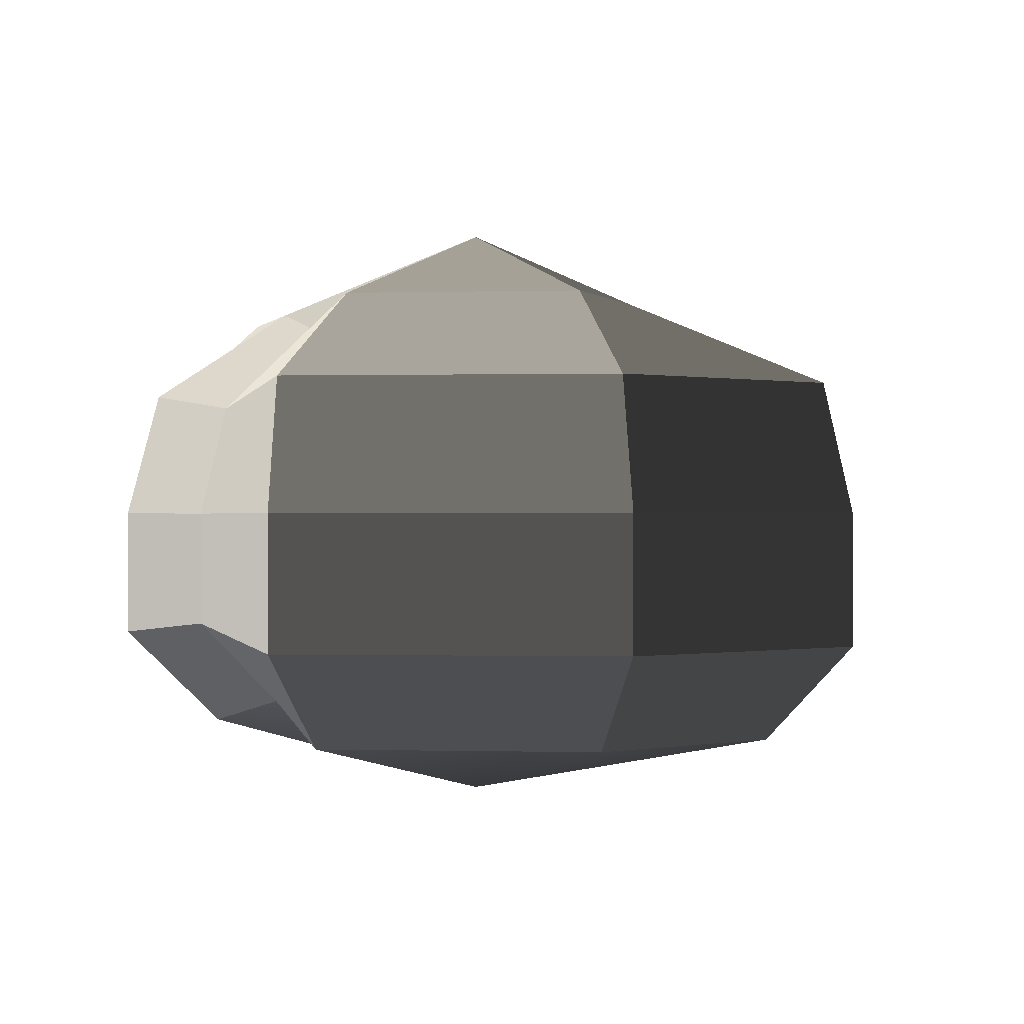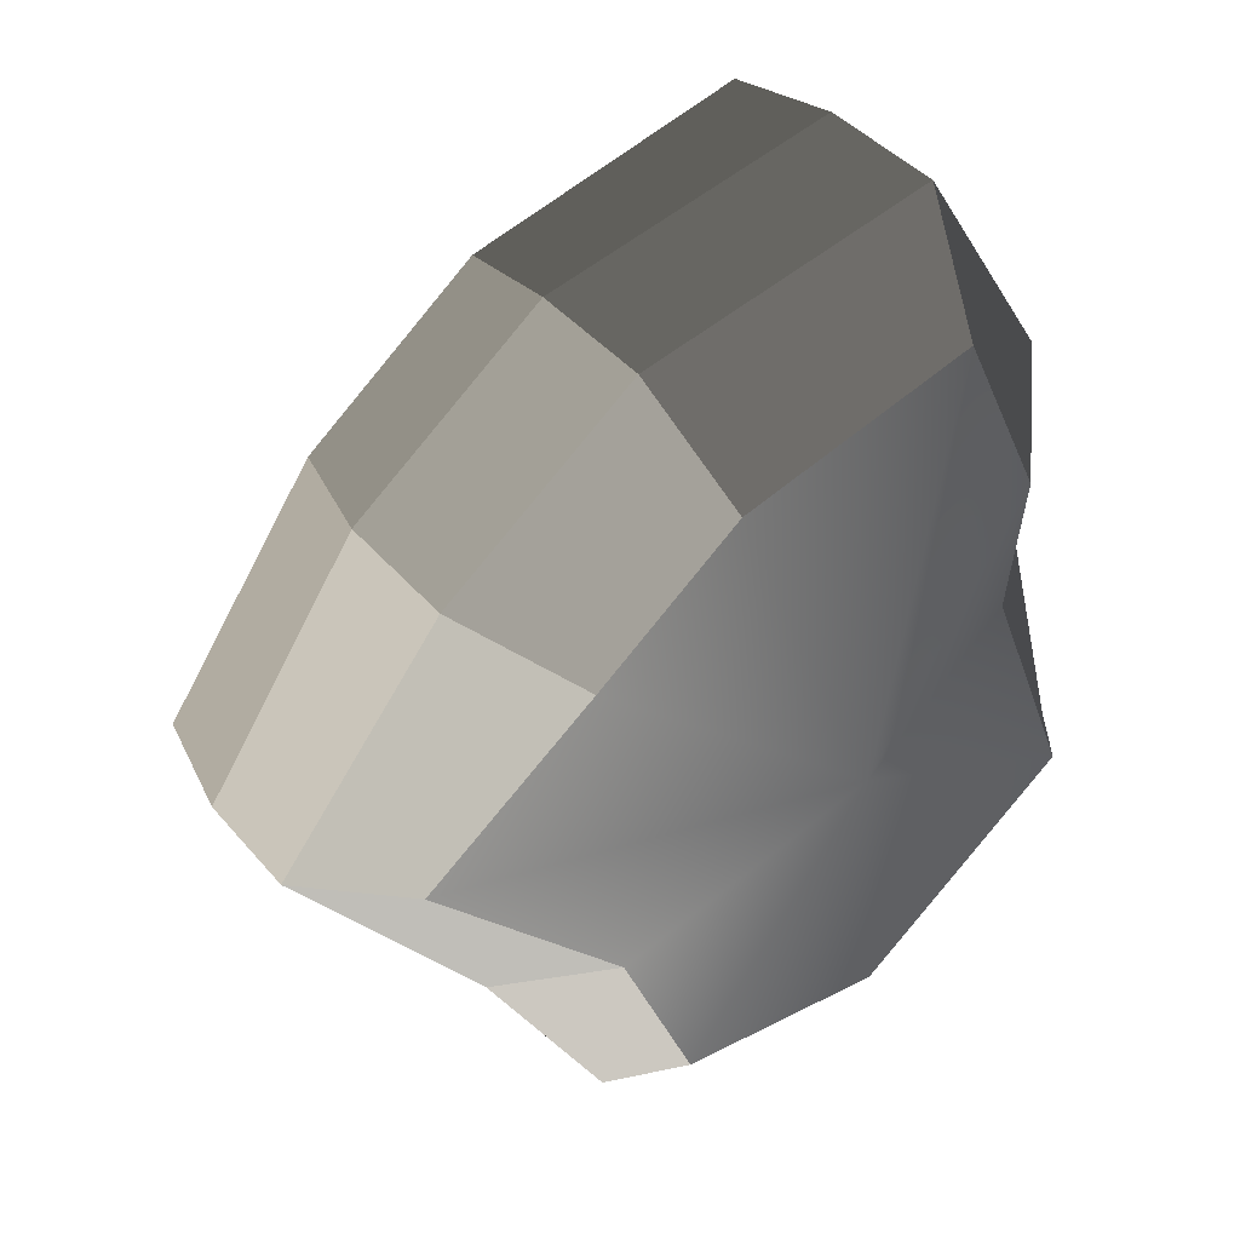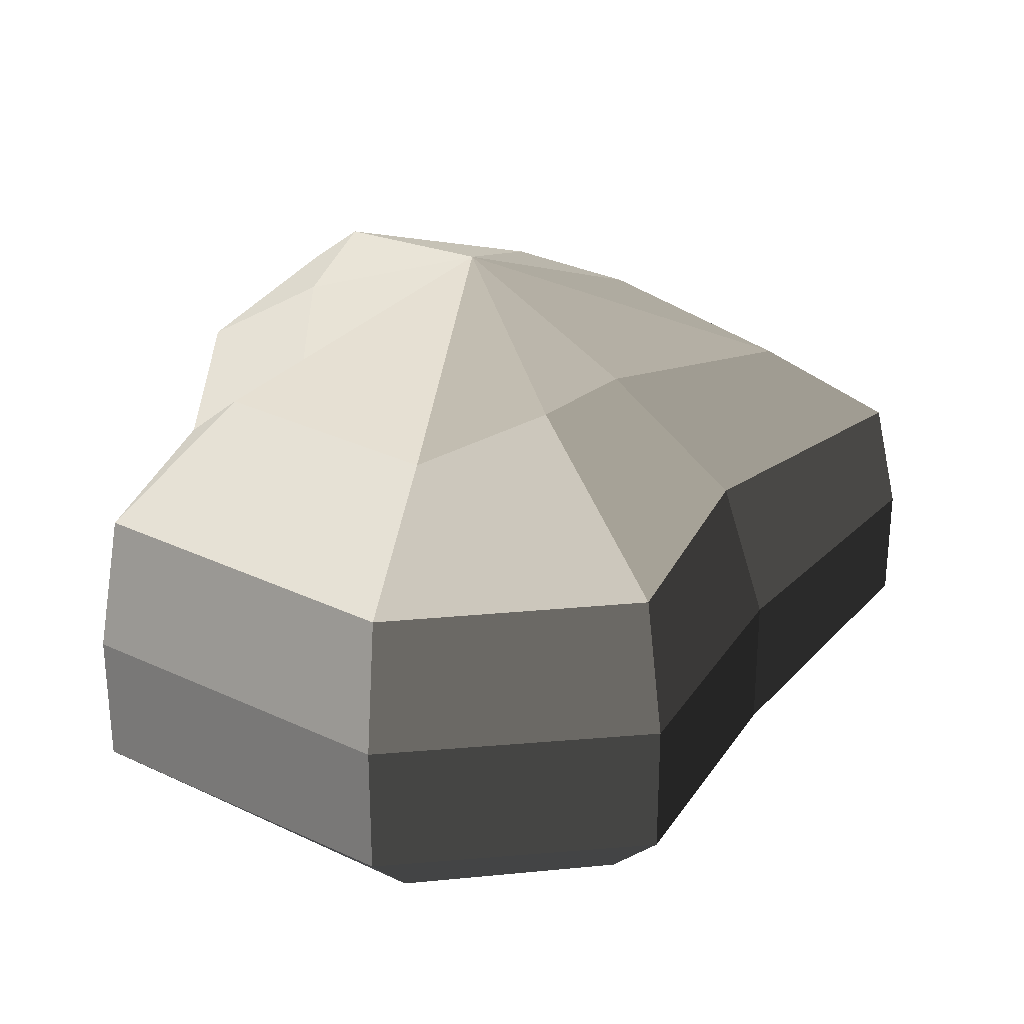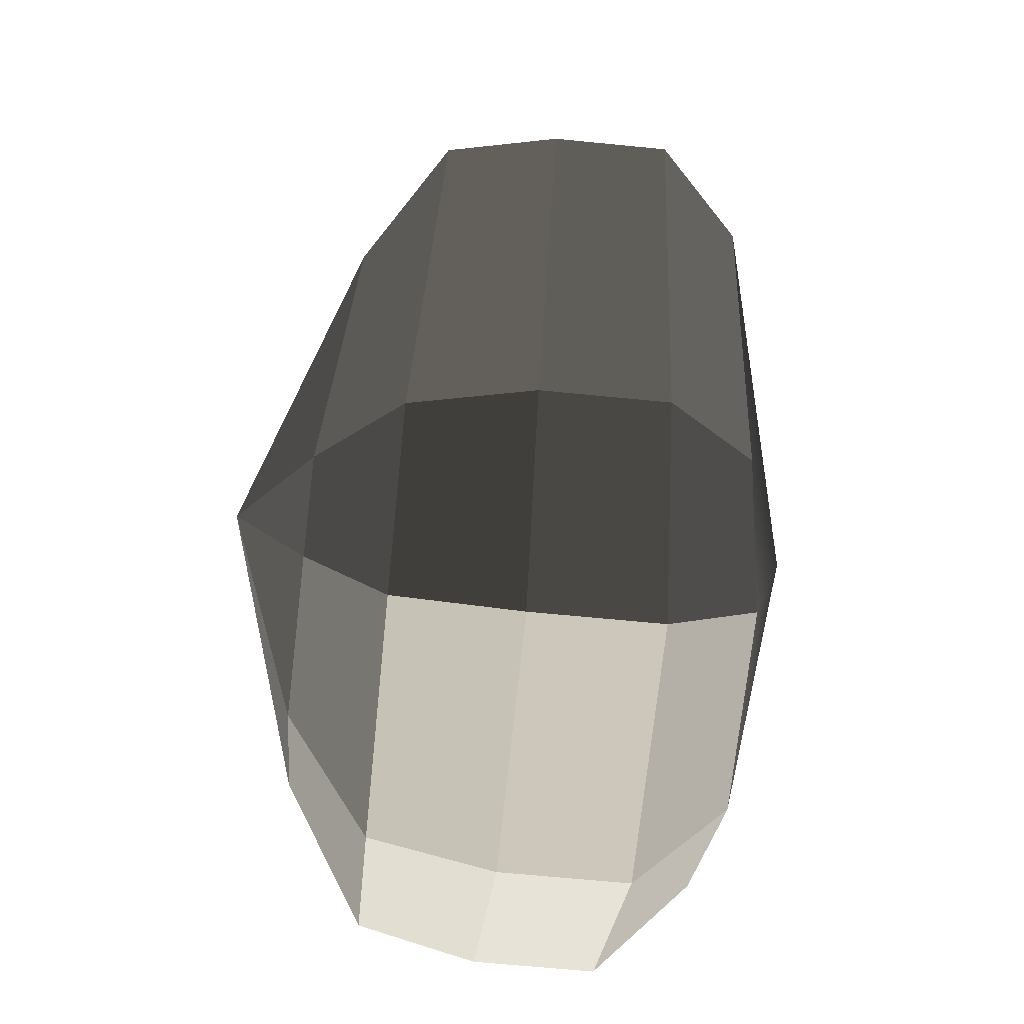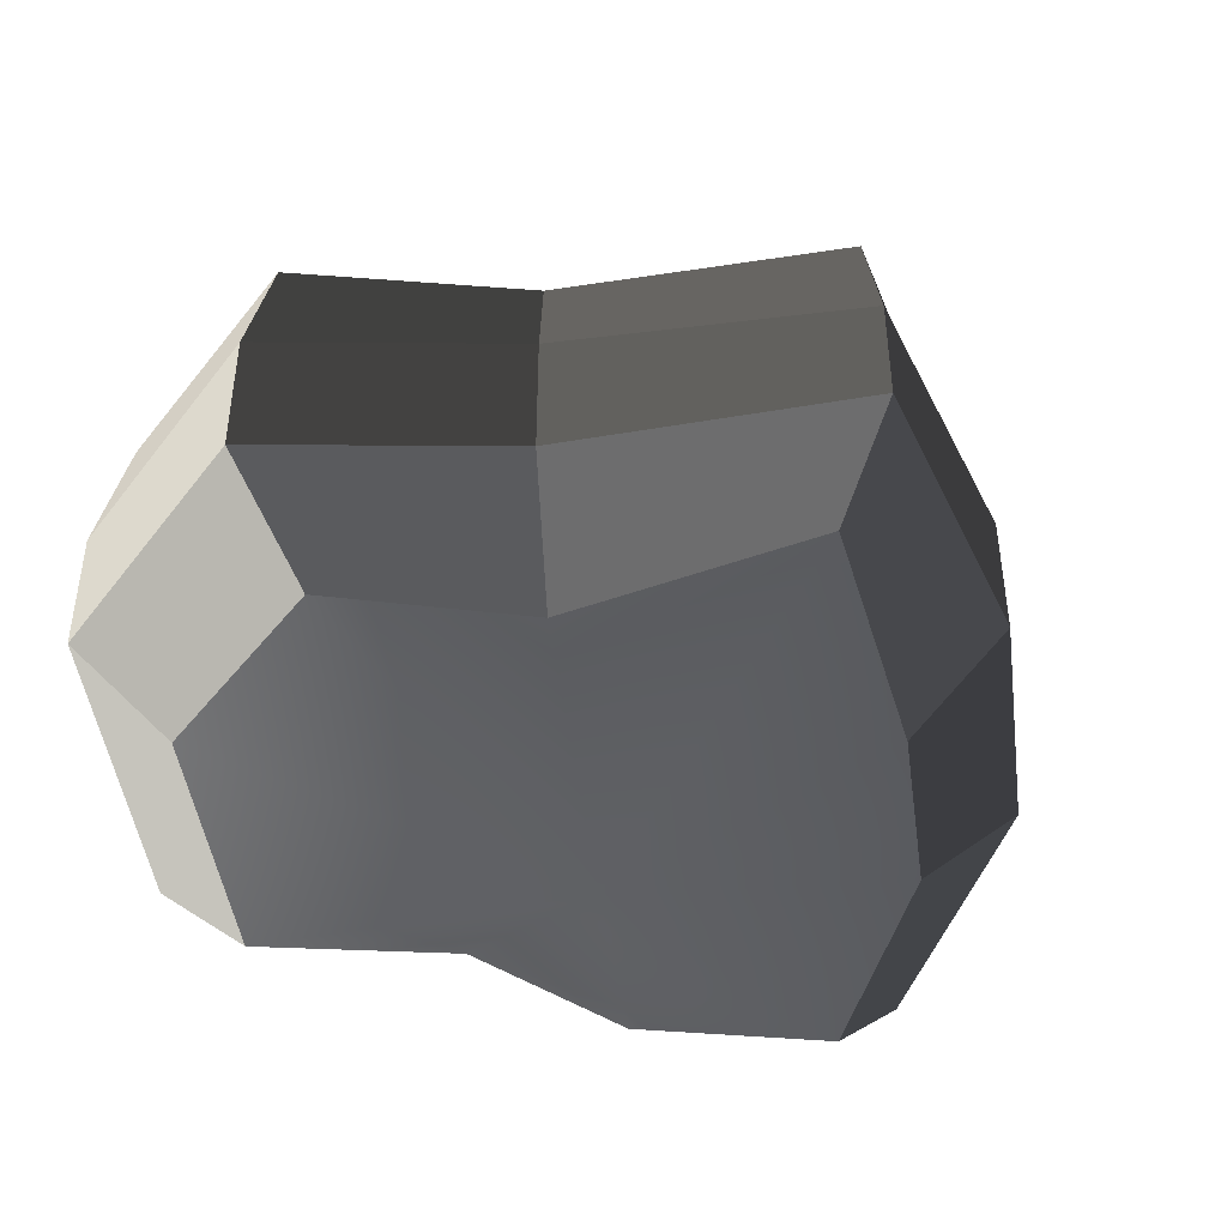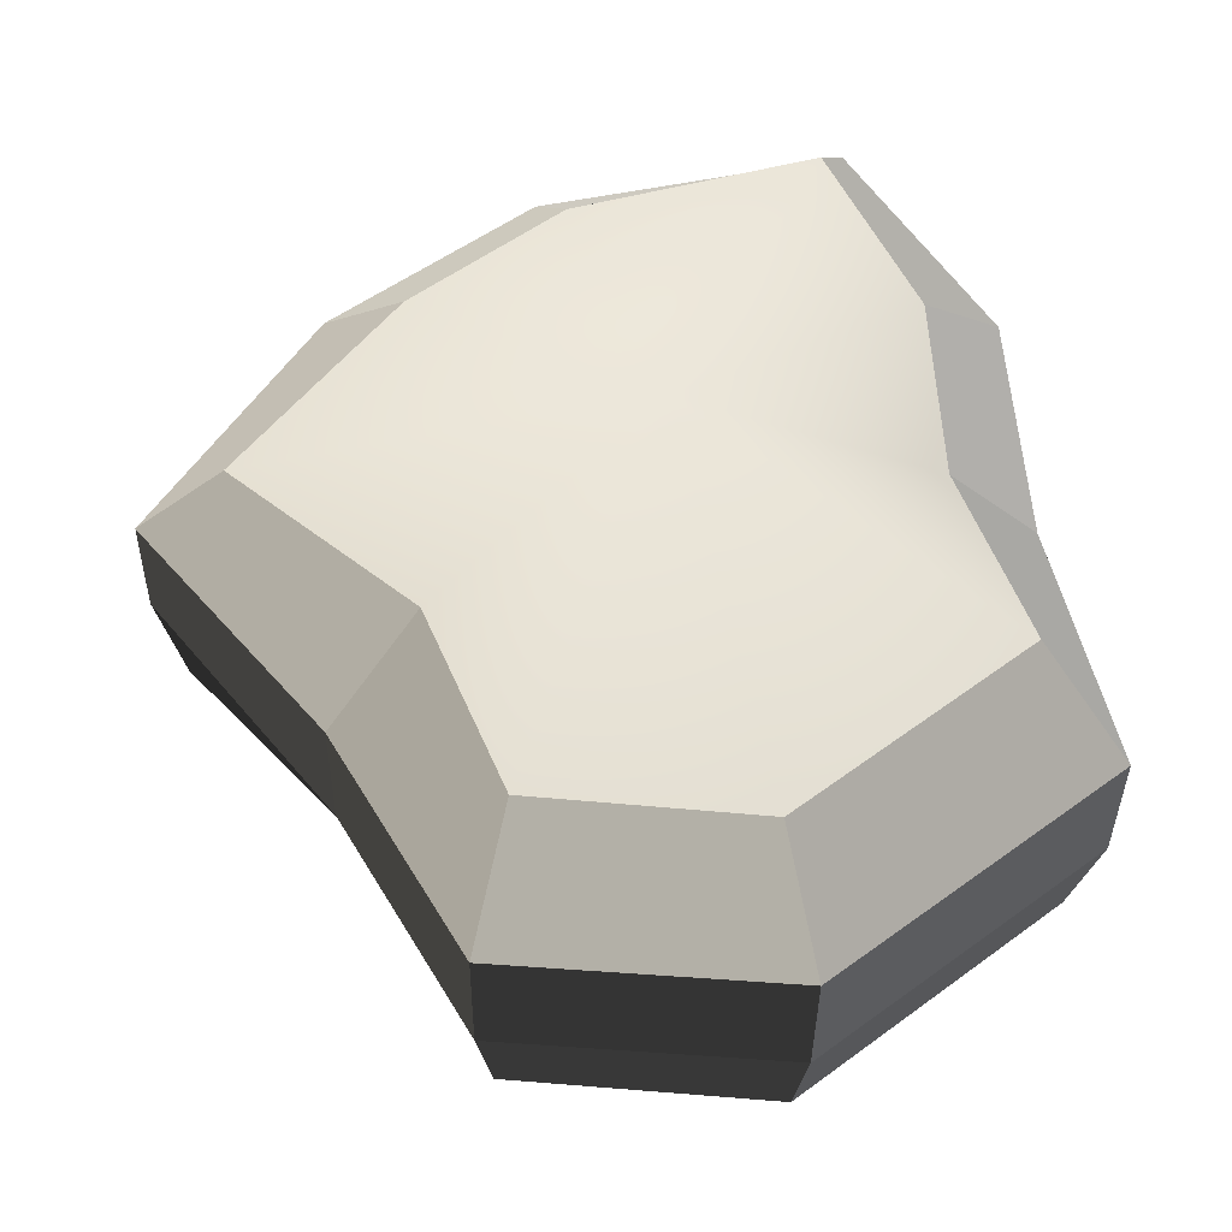
<metadata>
{"format":"obj","ext":"obj","renderer":"f3d","projection":"perspective","resolution":1024,"background":"white","views":[{"elev":-0.1,"azim":147.3,"up":"+Y"},{"elev":40.8,"azim":-36.0,"up":"+Z"},{"elev":29.3,"azim":176.8,"up":"+Y"},{"elev":-63.3,"azim":-95.8,"up":"+Z"},{"elev":-45.5,"azim":-120.6,"up":"+Y"},{"elev":-35.9,"azim":-0.5,"up":"+Z"}]}
</metadata>
<code>
v 0.01455 -0.02578 -0.04036
v 0.004624 -0.03398 0.001091
v 0.03878 -0.02578 -0.02106
v -0.009663 -0.02578 -0.03818
v -0.01825 -0.02578 -0.01778
v -0.03822 -0.02223 0.001091
v -0.02135 -0.02578 0.01996
v -0.005298 -0.02578 0.03272
v 0.02109 -0.02578 0.04036
v 0.0306 -0.02578 0.01996
v 0.03219 -0.02223 0.001091
v 0.03878 -0.02578 -0.02106
v 0.04797 -0.01489 -0.02773
v 0.01805 -0.01489 -0.05115
v 0.01455 -0.02578 -0.04036
v 0.01455 -0.02578 -0.04036
v 0.01805 -0.01489 -0.05115
v -0.01317 -0.01489 -0.04897
v -0.009663 -0.02578 -0.03818
v -0.009663 -0.02578 -0.03818
v -0.01317 -0.01489 -0.04897
v -0.02743 -0.01489 -0.02445
v -0.01825 -0.02578 -0.01778
v -0.01825 -0.02578 -0.01778
v -0.02743 -0.01489 -0.02445
v -0.04797 -0.01289 0.001091
v -0.03822 -0.02223 0.001091
v -0.03822 -0.02223 0.001091
v -0.04797 -0.01289 0.001091
v -0.03053 -0.01489 0.02663
v -0.02135 -0.02578 0.01996
v -0.02135 -0.02578 0.01996
v -0.03053 -0.01489 0.02663
v -0.008805 -0.01489 0.04351
v -0.005298 -0.02578 0.03272
v -0.005298 -0.02578 0.03272
v -0.008805 -0.01489 0.04351
v 0.0246 -0.01489 0.05115
v 0.02109 -0.02578 0.04036
v 0.02109 -0.02578 0.04036
v 0.0246 -0.01489 0.05115
v 0.03978 -0.01489 0.02663
v 0.0306 -0.02578 0.01996
v 0.0306 -0.02578 0.01996
v 0.03978 -0.01489 0.02663
v 0.04193 -0.01289 0.001091
v 0.03219 -0.02223 0.001091
v 0.03219 -0.02223 0.001091
v 0.04193 -0.01289 0.001091
v 0.04797 -0.01489 -0.02773
v 0.03878 -0.02578 -0.02106
v 0.04797 -0.01489 -0.02773
v 0.04797 -0.0001486 -0.02773
v 0.01805 -0.0001486 -0.05115
v 0.01805 -0.01489 -0.05115
v 0.01805 -0.01489 -0.05115
v 0.01805 -0.0001486 -0.05115
v -0.01317 -0.0001486 -0.04897
v -0.01317 -0.01489 -0.04897
v -0.01317 -0.01489 -0.04897
v -0.01317 -0.0001486 -0.04897
v -0.02743 -0.0001486 -0.02445
v -0.02743 -0.01489 -0.02445
v -0.02743 -0.01489 -0.02445
v -0.02743 -0.0001486 -0.02445
v -0.04797 -0.00023 0.001091
v -0.04797 -0.01289 0.001091
v -0.04797 -0.01289 0.001091
v -0.04797 -0.00023 0.001091
v -0.03053 -0.0001486 0.02663
v -0.03053 -0.01489 0.02663
v -0.03053 -0.01489 0.02663
v -0.03053 -0.0001486 0.02663
v -0.008805 -0.0001486 0.04351
v -0.008805 -0.01489 0.04351
v -0.008805 -0.01489 0.04351
v -0.008805 -0.0001486 0.04351
v 0.0246 -0.0001486 0.05115
v 0.0246 -0.01489 0.05115
v 0.0246 -0.01489 0.05115
v 0.0246 -0.0001486 0.05115
v 0.03978 -0.0001486 0.02663
v 0.03978 -0.01489 0.02663
v 0.03978 -0.01489 0.02663
v 0.03978 -0.0001486 0.02663
v 0.04193 -0.00023 0.001091
v 0.04193 -0.01289 0.001091
v 0.04193 -0.01289 0.001091
v 0.04193 -0.00023 0.001091
v 0.04797 -0.0001486 -0.02773
v 0.04797 -0.01489 -0.02773
v 0.04797 -0.0001486 -0.02773
v 0.04569 0.01428 -0.0254
v 0.01715 0.01428 -0.04799
v 0.01805 -0.0001486 -0.05115
v 0.01805 -0.0001486 -0.05115
v 0.01715 0.01428 -0.04799
v -0.01183 0.01428 -0.0456
v -0.01317 -0.0001486 -0.04897
v -0.01317 -0.0001486 -0.04897
v -0.01183 0.01428 -0.0456
v -0.02321 0.01428 -0.02181
v -0.02743 -0.0001486 -0.02445
v -0.02743 -0.0001486 -0.02445
v -0.02321 0.01428 -0.02181
v -0.0453 0.01197 0.001196
v -0.04797 -0.00023 0.001091
v -0.04797 -0.00023 0.001091
v -0.0453 0.01197 0.001196
v -0.02661 0.01428 0.0242
v -0.03053 -0.0001486 0.02663
v -0.03053 -0.0001486 0.02663
v -0.02661 0.01428 0.0242
v -0.007042 0.01428 0.03961
v -0.008805 -0.0001486 0.04351
v -0.008805 -0.0001486 0.04351
v -0.007042 0.01428 0.03961
v 0.02433 0.01428 0.04799
v 0.0246 -0.0001486 0.05115
v 0.0246 -0.0001486 0.05115
v 0.02433 0.01428 0.04799
v 0.03671 0.01428 0.0242
v 0.03978 -0.0001486 0.02663
v 0.03978 -0.0001486 0.02663
v 0.03671 0.01428 0.0242
v 0.03865 0.01197 0.001196
v 0.04193 -0.00023 0.001091
v 0.04193 -0.00023 0.001091
v 0.03865 0.01197 0.001196
v 0.04569 0.01428 -0.0254
v 0.04797 -0.0001486 -0.02773
v 0.04569 0.01428 -0.0254
v 0.03225 0.02437 -0.01615
v 0.01204 0.02437 -0.03257
v 0.01715 0.01428 -0.04799
v 0.01715 0.01428 -0.04799
v 0.01204 0.02437 -0.03257
v -0.002592 0.02437 -0.02139
v -0.01183 0.01428 -0.0456
v -0.01183 0.01428 -0.0456
v -0.002592 0.02437 -0.02139
v -0.01125 0.02437 -0.0128
v -0.02321 0.01428 -0.02181
v -0.02321 0.01428 -0.02181
v -0.01125 0.02437 -0.0128
v -0.03124 0.02075 0.001117
v -0.0453 0.01197 0.001196
v -0.0453 0.01197 0.001196
v -0.03124 0.02075 0.001117
v -0.01443 0.02437 0.01503
v -0.02661 0.01428 0.0242
v -0.02661 0.01428 0.0242
v -0.01443 0.02437 0.01503
v -0.002592 0.02437 0.02475
v -0.007042 0.01428 0.03961
v -0.007042 0.01428 0.03961
v -0.002592 0.02437 0.02475
v 0.01874 0.02437 0.03257
v 0.02433 0.01428 0.04799
v 0.02433 0.01428 0.04799
v 0.01874 0.02437 0.03257
v 0.02387 0.02437 0.01503
v 0.03671 0.01428 0.0242
v 0.03671 0.01428 0.0242
v 0.02387 0.02437 0.01503
v 0.02504 0.02075 0.001117
v 0.03865 0.01197 0.001196
v 0.03865 0.01197 0.001196
v 0.02504 0.02075 0.001117
v 0.03225 0.02437 -0.01615
v 0.04569 0.01428 -0.0254
v 0.03225 0.02437 -0.01615
v 0.004624 0.03398 0.001091
v 0.01204 0.02437 -0.03257
v 0.01204 0.02437 -0.03257
v 0.004624 0.03398 0.001091
v -0.002592 0.02437 -0.02139
v -0.002592 0.02437 -0.02139
v 0.004624 0.03398 0.001091
v -0.01125 0.02437 -0.0128
v -0.01125 0.02437 -0.0128
v 0.004624 0.03398 0.001091
v -0.03124 0.02075 0.001117
v -0.03124 0.02075 0.001117
v 0.004624 0.03398 0.001091
v -0.01443 0.02437 0.01503
v -0.01443 0.02437 0.01503
v 0.004624 0.03398 0.001091
v -0.002592 0.02437 0.02475
v -0.002592 0.02437 0.02475
v 0.004624 0.03398 0.001091
v 0.01874 0.02437 0.03257
v 0.01874 0.02437 0.03257
v 0.004624 0.03398 0.001091
v 0.02387 0.02437 0.01503
v 0.02387 0.02437 0.01503
v 0.004624 0.03398 0.001091
v 0.02504 0.02075 0.001117
v 0.02504 0.02075 0.001117
v 0.004624 0.03398 0.001091
v 0.03225 0.02437 -0.01615
g pCylinder18_1_3975_223
f 1 3 2
f 4 1 2
f 5 4 2
f 6 5 2
f 7 6 2
f 8 7 2
f 9 8 2
f 10 9 2
f 11 10 2
f 3 11 2
f 12 14 13
f 12 15 14
f 16 18 17
f 16 19 18
f 20 22 21
f 20 23 22
f 24 26 25
f 24 27 26
f 28 30 29
f 28 31 30
f 32 34 33
f 32 35 34
f 36 38 37
f 36 39 38
f 40 42 41
f 40 43 42
f 44 46 45
f 44 47 46
f 48 50 49
f 48 51 50
f 52 54 53
f 52 55 54
f 56 58 57
f 56 59 58
f 60 62 61
f 60 63 62
f 64 66 65
f 64 67 66
f 68 70 69
f 68 71 70
f 72 74 73
f 72 75 74
f 76 78 77
f 76 79 78
f 80 82 81
f 80 83 82
f 84 86 85
f 84 87 86
f 88 90 89
f 88 91 90
f 92 94 93
f 92 95 94
f 96 98 97
f 96 99 98
f 100 102 101
f 100 103 102
f 104 106 105
f 104 107 106
f 108 110 109
f 108 111 110
f 112 114 113
f 112 115 114
f 116 118 117
f 116 119 118
f 120 122 121
f 120 123 122
f 124 126 125
f 124 127 126
f 128 130 129
f 128 131 130
f 132 134 133
f 132 135 134
f 136 138 137
f 136 139 138
f 140 142 141
f 140 143 142
f 144 146 145
f 144 147 146
f 148 150 149
f 148 151 150
f 152 154 153
f 152 155 154
f 156 158 157
f 156 159 158
f 160 162 161
f 160 163 162
f 164 166 165
f 164 167 166
f 168 170 169
f 168 171 170
f 172 174 173
f 175 177 176
f 178 180 179
f 181 183 182
f 184 186 185
f 187 189 188
f 190 192 191
f 193 195 194
f 196 198 197
f 199 201 200

</code>
